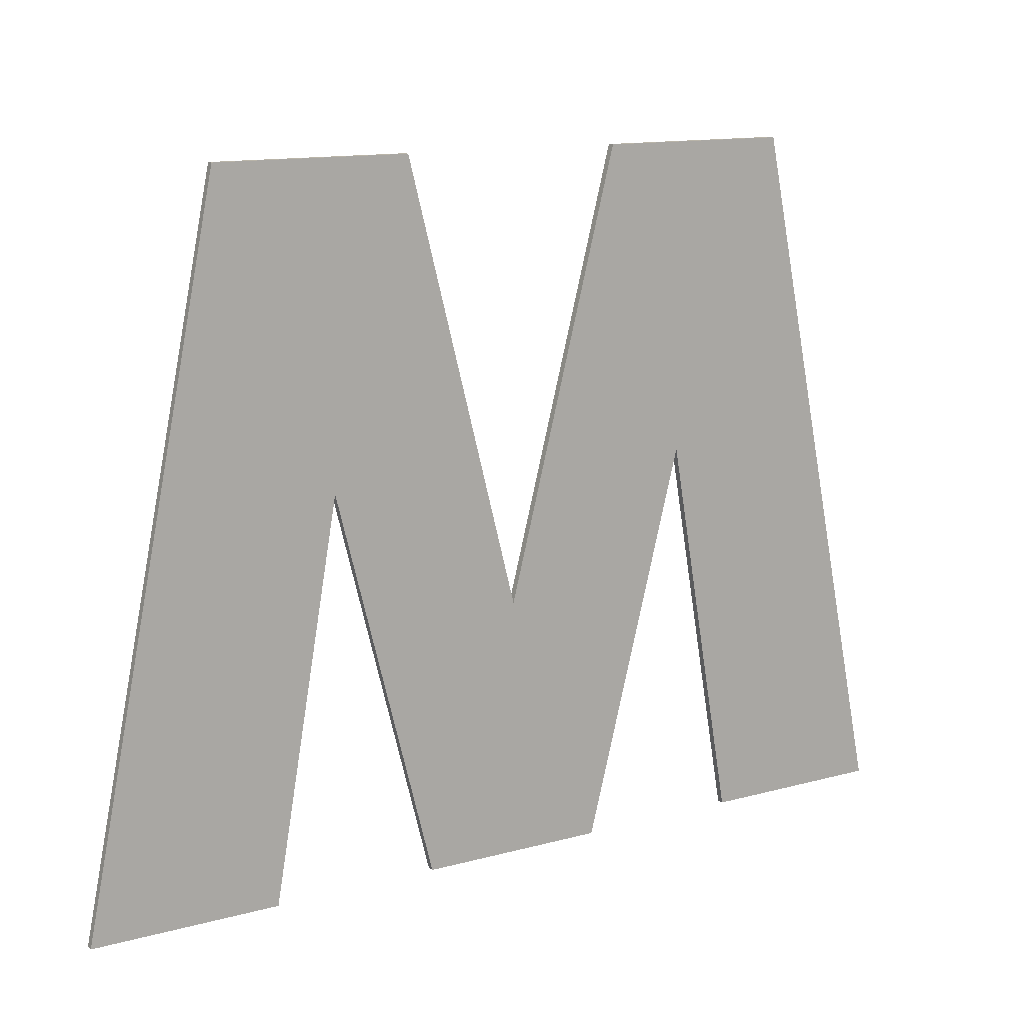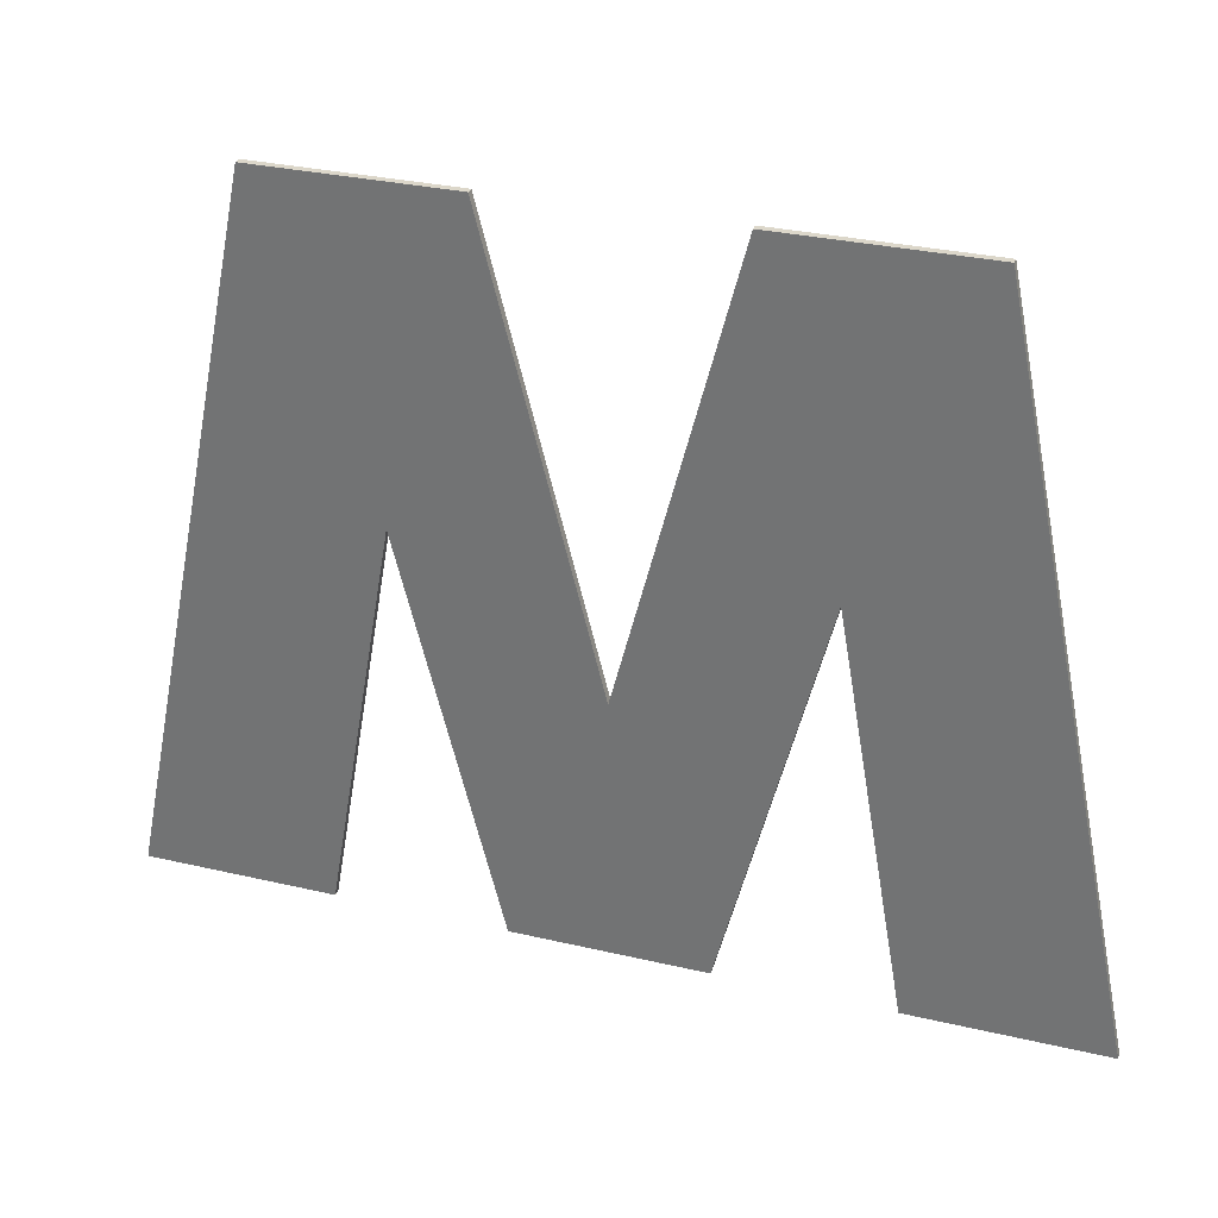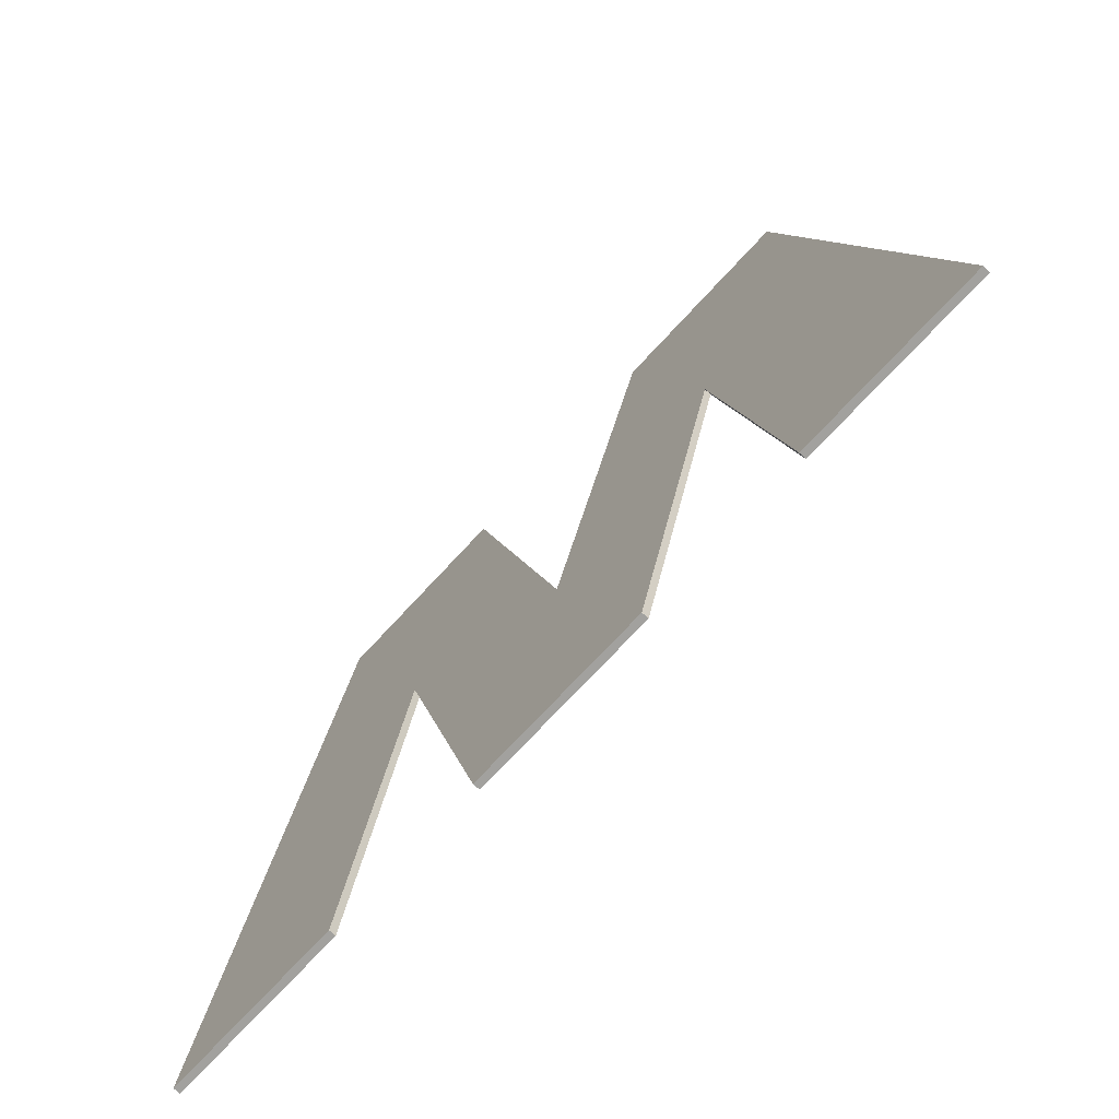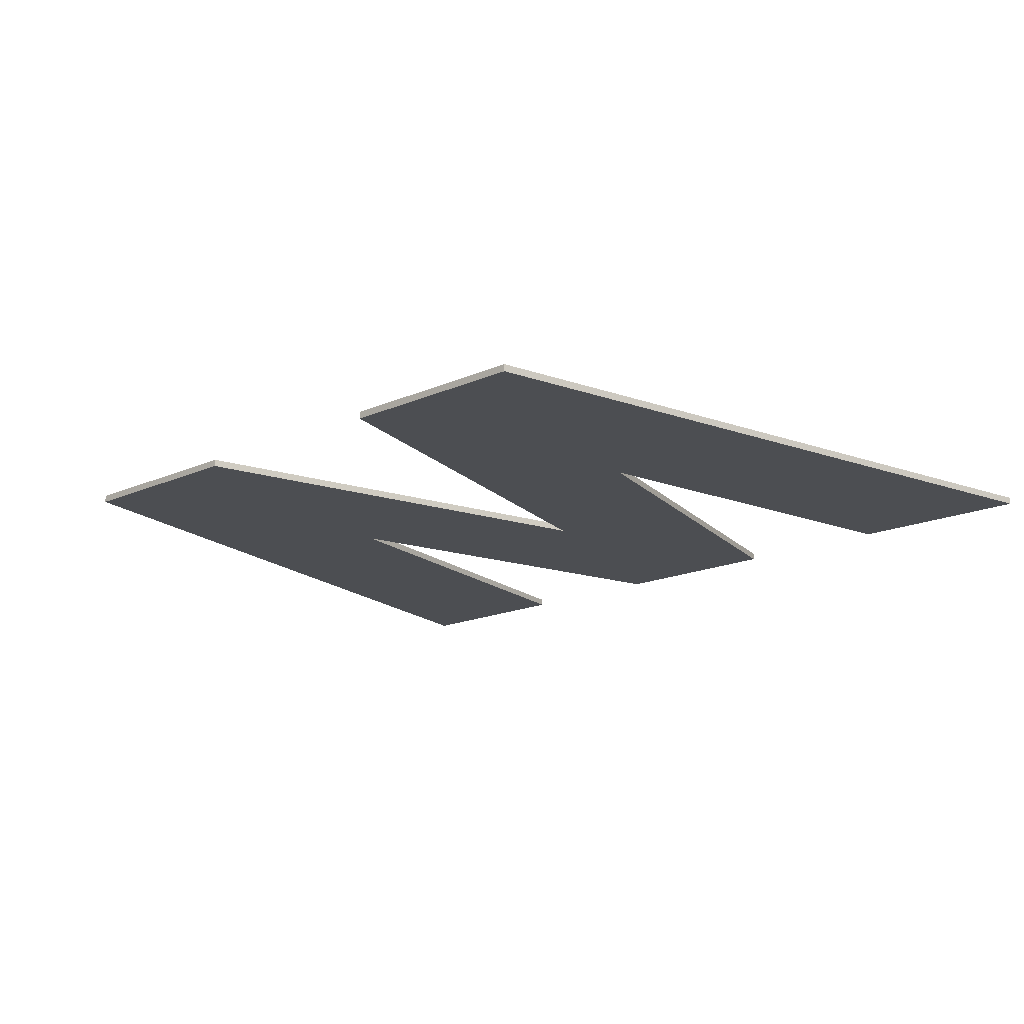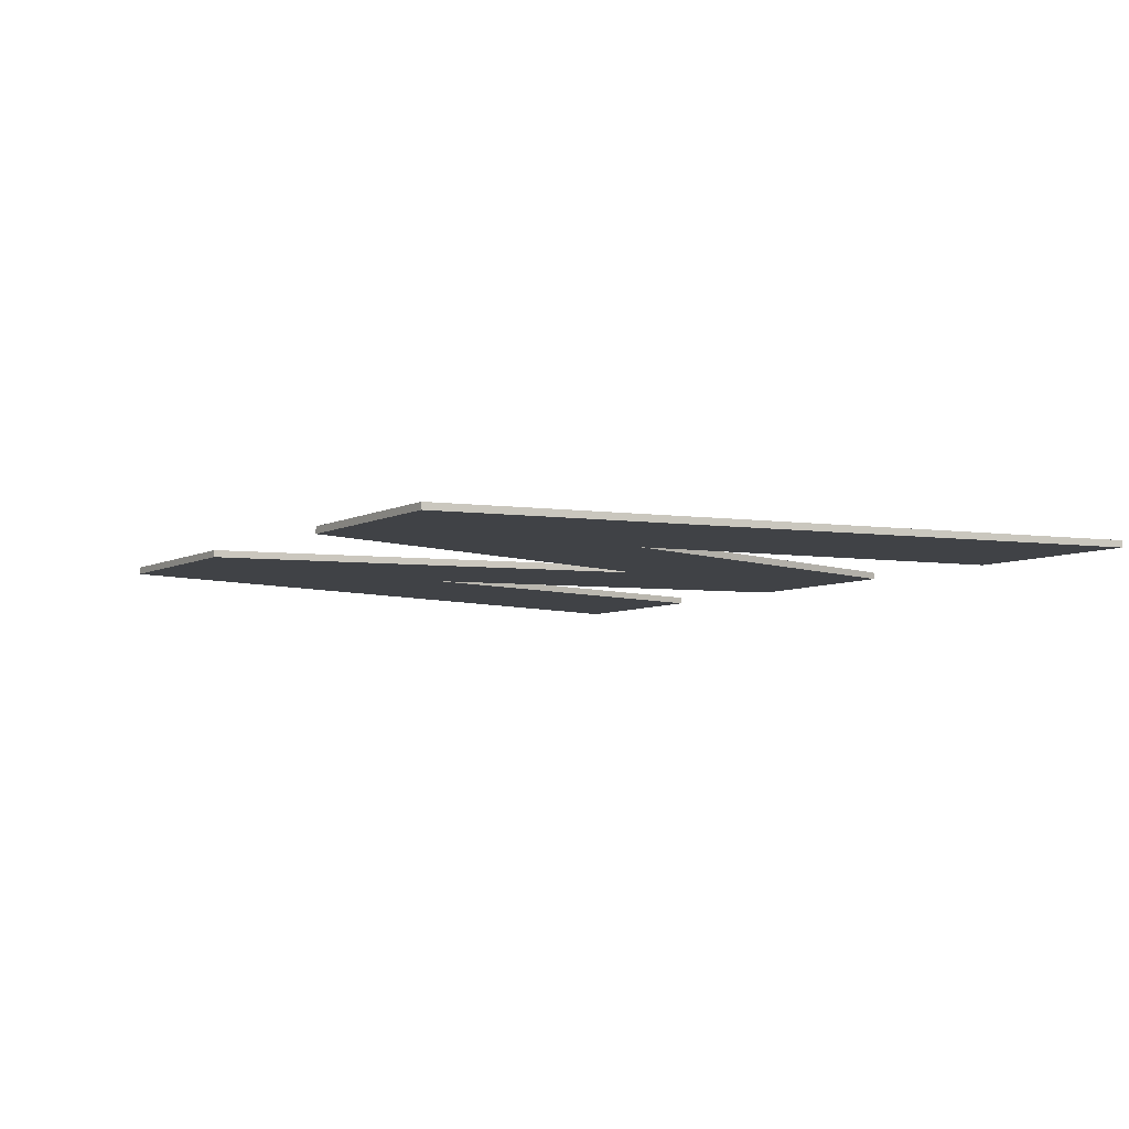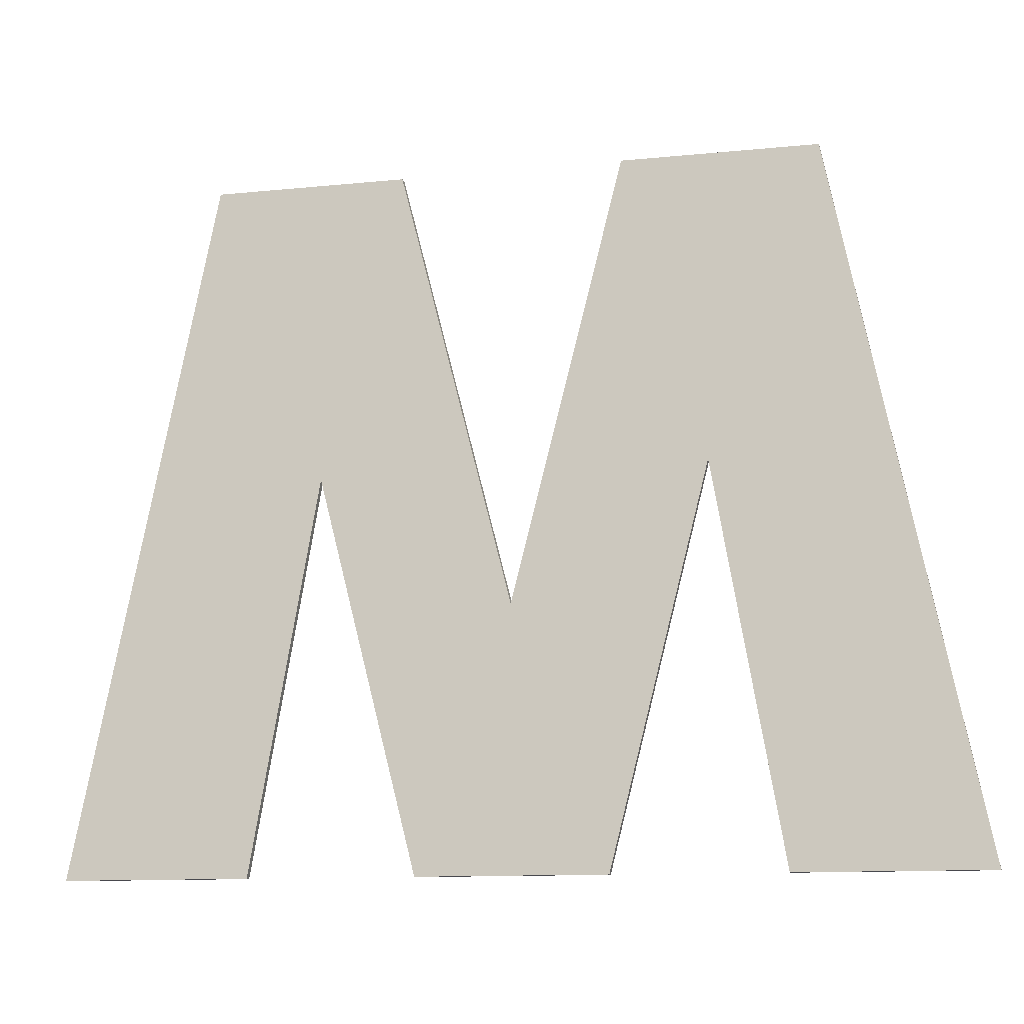
<metadata>
{"format":"obj","ext":"obj","renderer":"f3d","projection":"perspective","resolution":1024,"background":"white","views":[{"elev":13.2,"azim":148.1,"up":"+Z"},{"elev":30.6,"azim":18.7,"up":"+Z"},{"elev":-72.0,"azim":47.4,"up":"+Z"},{"elev":-16.7,"azim":42.3,"up":"+Y"},{"elev":-6.3,"azim":56.4,"up":"+Y"},{"elev":-11.9,"azim":-166.5,"up":"+Z"}]}
</metadata>
<code>
o mesh308/mesh308-geometry#mesh308-geometry
v 0.6027 -0.1113 0.5411
v 0.6019 -0.1113 0.5534
v 0.5994 -0.1113 0.5411
v 0.6039 -0.1113 0.548
v 0.5994 -0.1111 0.5411
v 0.6039 -0.1111 0.548
v 0.6054 -0.1113 0.5534
v 0.6019 -0.1111 0.5534
v 0.6027 -0.1111 0.5411
v 0.6057 -0.1111 0.5411
v 0.6057 -0.1113 0.5411
v 0.6054 -0.1111 0.5534
v 0.6074 -0.1113 0.5456
v 0.609 -0.1113 0.5411
v 0.6074 -0.1111 0.5456
v 0.609 -0.1111 0.5411
v 0.6093 -0.1113 0.5534
v 0.6108 -0.1111 0.548
v 0.6093 -0.1111 0.5534
v 0.6108 -0.1113 0.548
v 0.6128 -0.1113 0.5534
v 0.6128 -0.1111 0.5534
v 0.612 -0.1111 0.5411
v 0.612 -0.1113 0.5411
v 0.6153 -0.1113 0.5411
v 0.6153 -0.1111 0.5411
f 1 2 3
f 2 1 4
f 3 2 1
f 4 1 2
f 2 5 3
f 3 5 2
f 5 1 3
f 3 1 5
f 1 6 4
f 4 6 1
f 2 4 7
f 7 4 2
f 5 2 8
f 8 2 5
f 1 5 9
f 9 5 1
f 6 1 9
f 9 1 6
f 10 4 6
f 6 4 10
f 7 4 11
f 11 4 7
f 12 2 7
f 7 2 12
f 2 12 8
f 8 12 2
f 8 9 5
f 5 9 8
f 9 8 6
f 6 8 9
f 4 10 11
f 11 10 4
f 6 12 10
f 10 12 6
f 7 11 13
f 13 11 7
f 13 12 7
f 7 12 13
f 6 8 12
f 12 8 6
f 10 14 11
f 11 14 10
f 10 12 15
f 15 12 10
f 13 11 14
f 14 11 13
f 12 13 15
f 15 13 12
f 14 10 16
f 16 10 14
f 10 15 16
f 16 15 10
f 13 14 17
f 17 14 13
f 17 15 13
f 13 15 17
f 18 14 16
f 16 14 18
f 16 15 19
f 19 15 16
f 17 14 20
f 20 14 17
f 15 17 19
f 19 17 15
f 14 18 20
f 20 18 14
f 16 19 18
f 18 19 16
f 17 20 21
f 21 20 17
f 17 22 19
f 19 22 17
f 23 20 18
f 18 20 23
f 18 19 22
f 22 19 18
f 21 20 24
f 24 20 21
f 22 17 21
f 21 17 22
f 20 23 24
f 24 23 20
f 18 22 23
f 23 22 18
f 21 24 25
f 25 24 21
f 25 22 21
f 21 22 25
f 23 25 24
f 24 25 23
f 23 22 26
f 26 22 23
f 22 25 26
f 26 25 22
f 25 23 26
f 26 23 25

</code>
